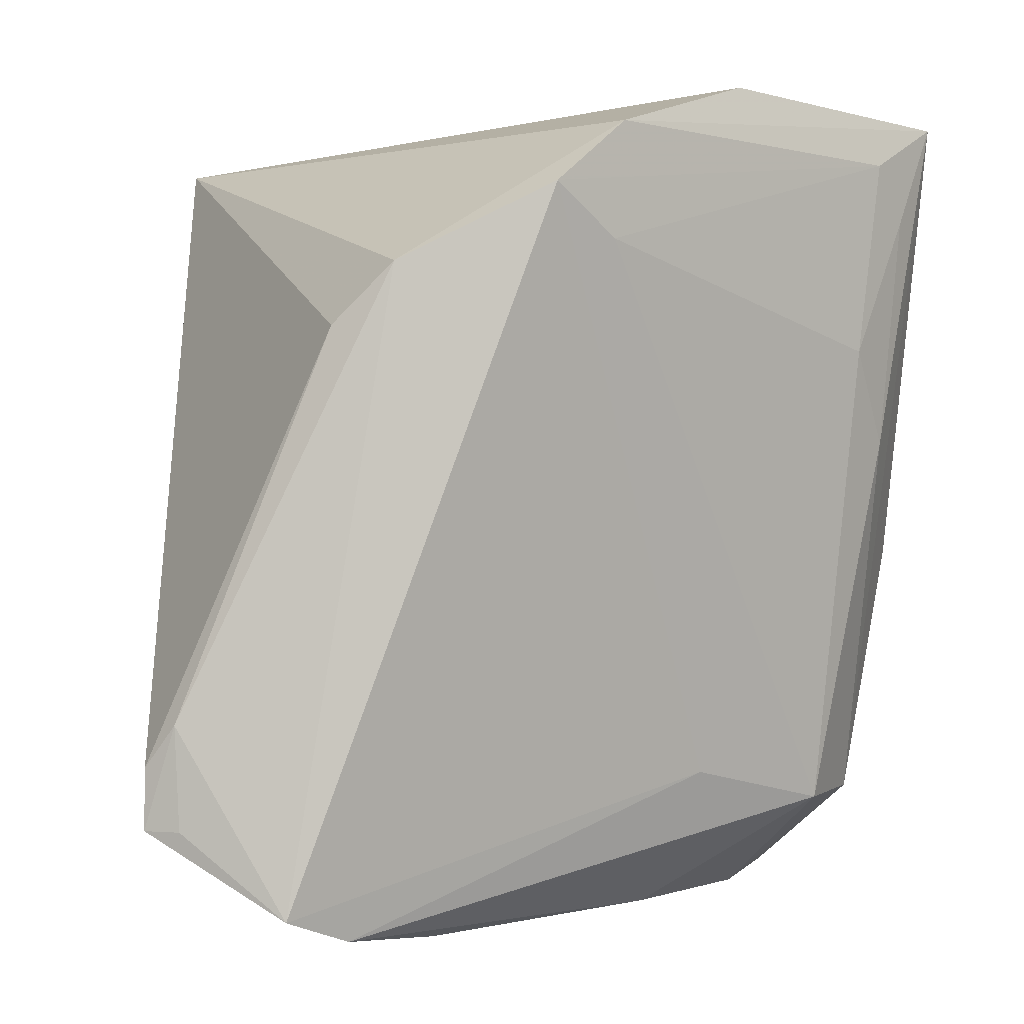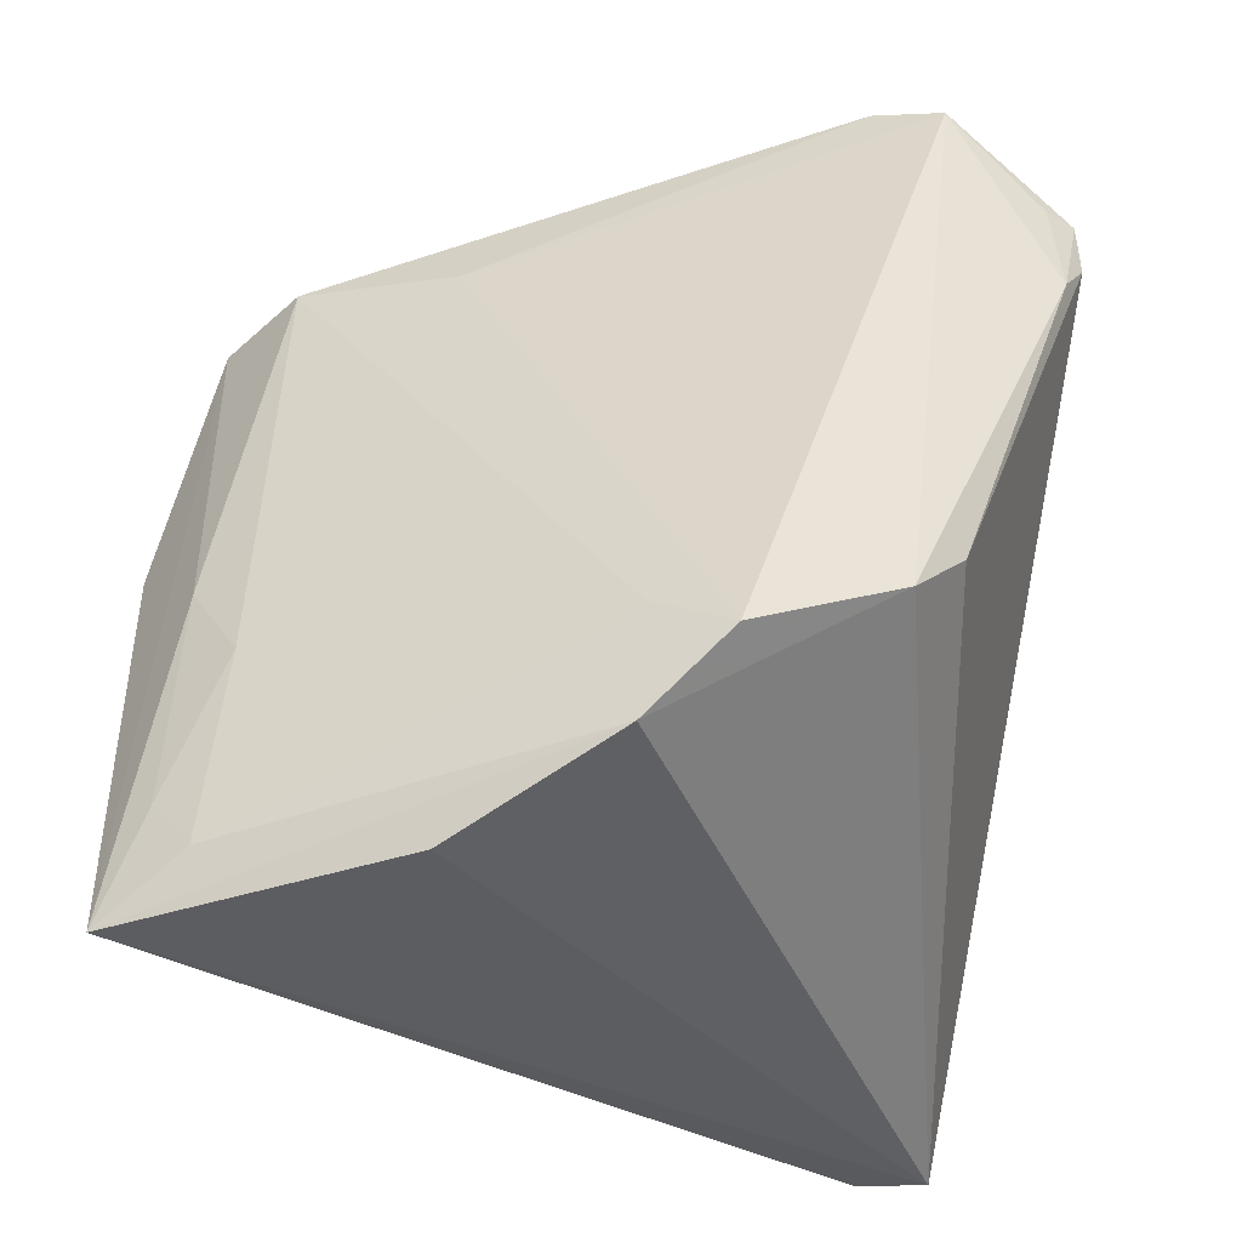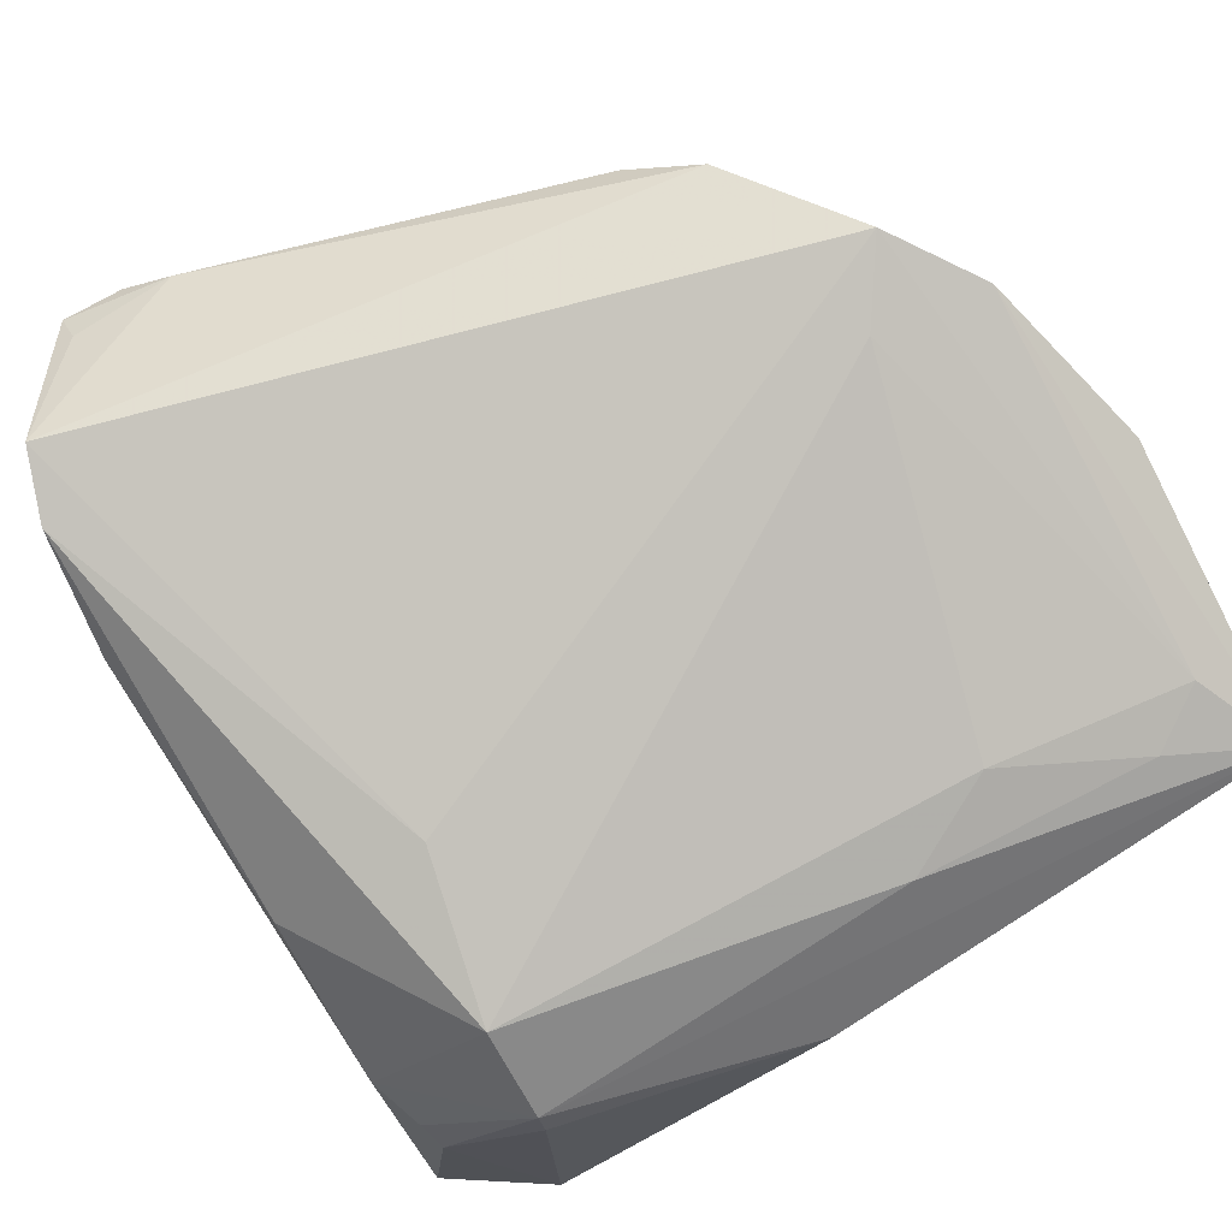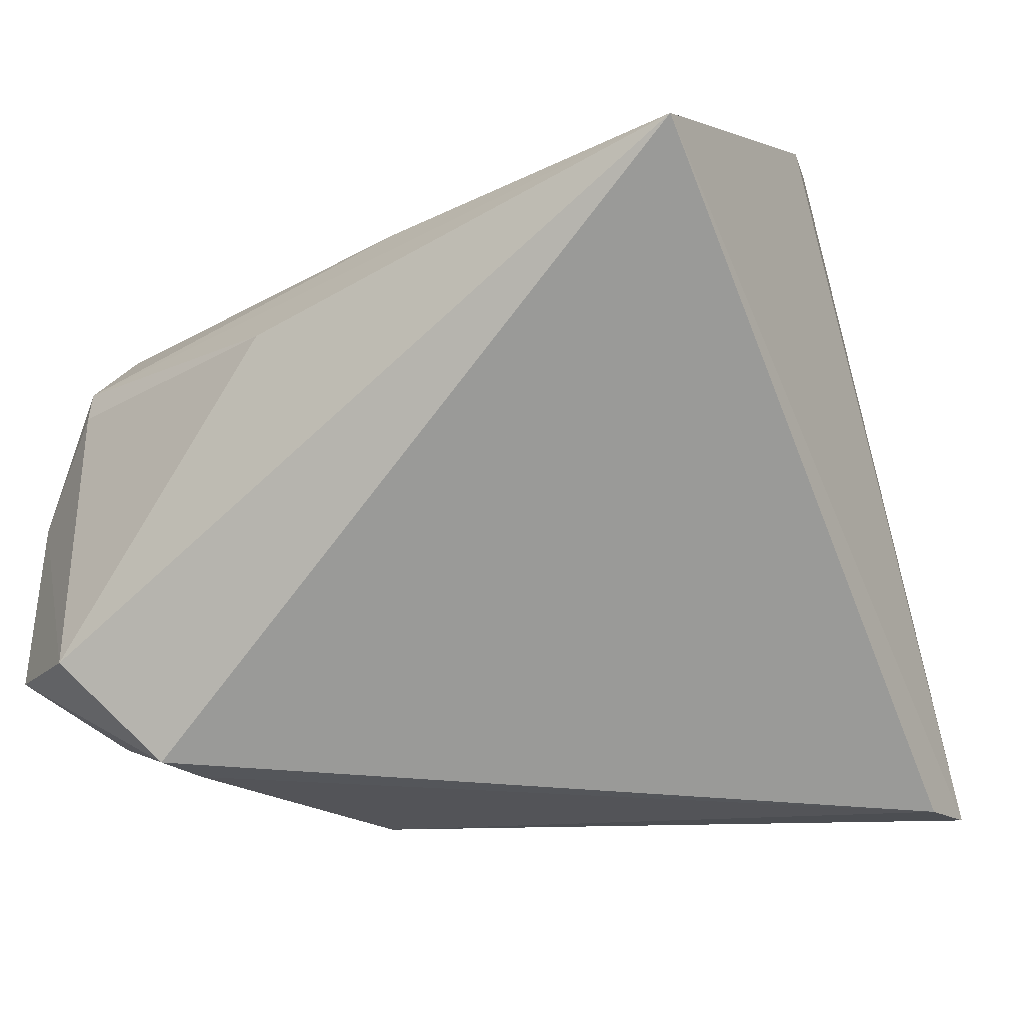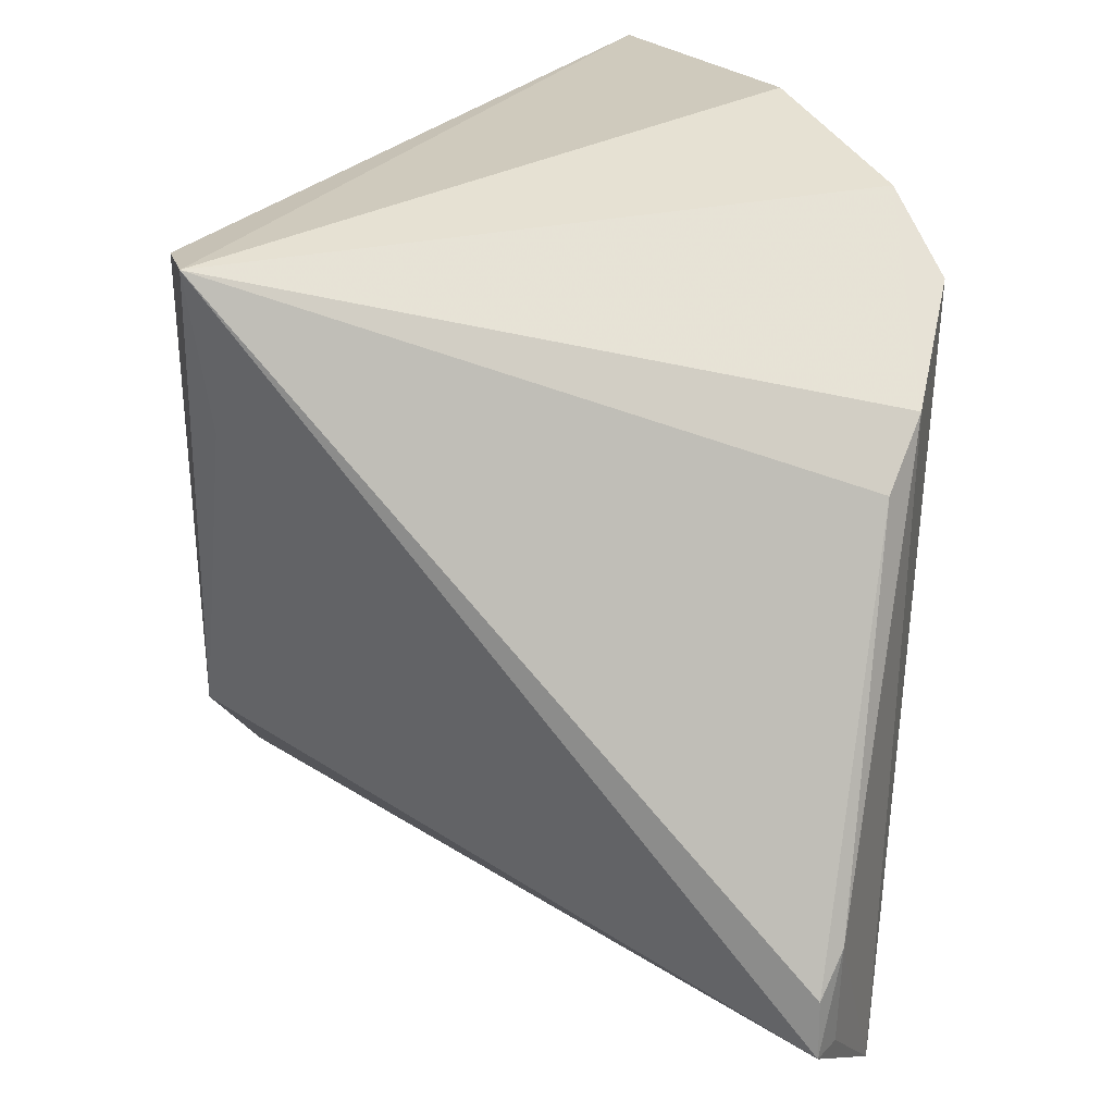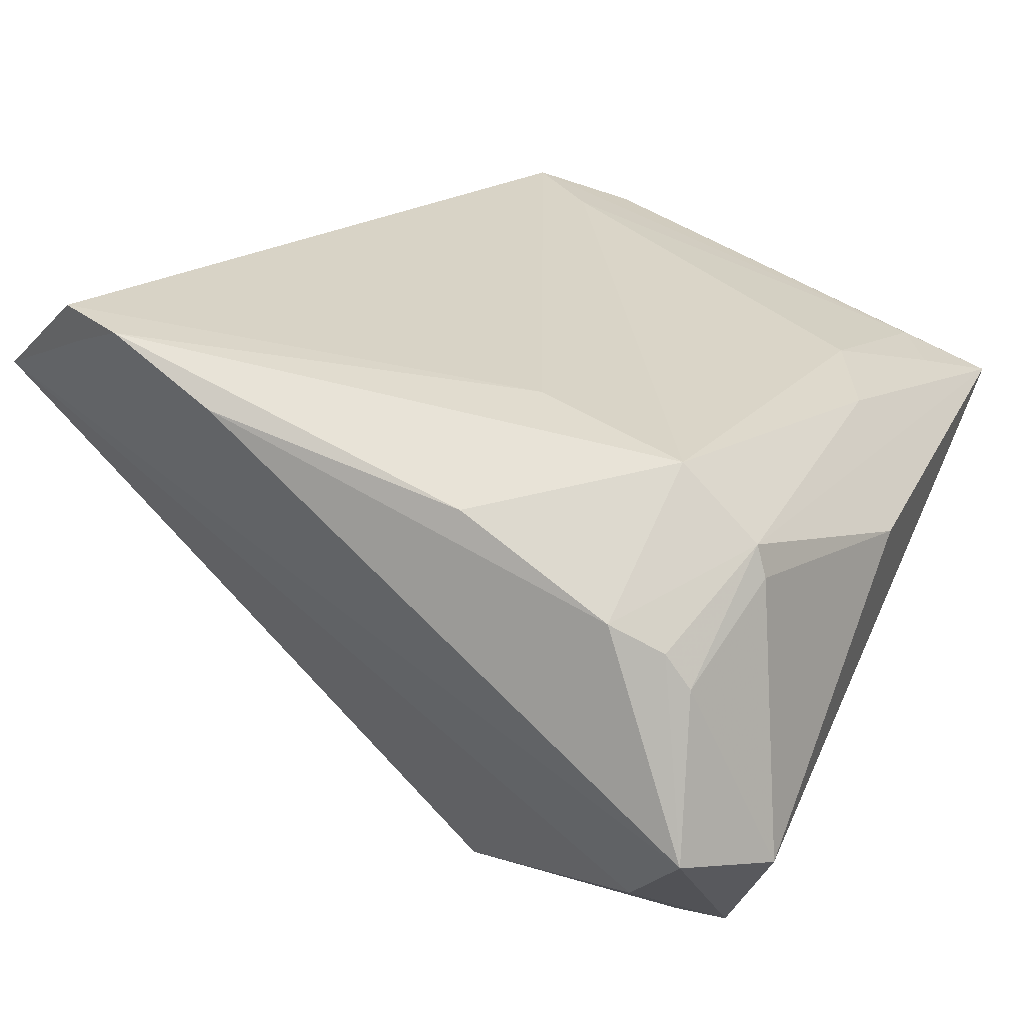
<metadata>
{"format":"obj","ext":"obj","renderer":"f3d","projection":"perspective","resolution":1024,"background":"white","views":[{"elev":-1.5,"azim":-19.7,"up":"+Y"},{"elev":49.8,"azim":178.1,"up":"+Z"},{"elev":71.9,"azim":59.1,"up":"+Z"},{"elev":-25.4,"azim":119.7,"up":"+Z"},{"elev":24.0,"azim":-96.5,"up":"+Y"},{"elev":11.6,"azim":21.9,"up":"+Z"}]}
</metadata>
<code>
v -0.02409 0.03546 -0.03084
v 0.03316 0.006558 0.01218
v 0.03478 0.02762 0.0134
v -0.01831 0.02008 -0.02893
v 0.0315 0.03274 0.0155
v 3.618e-05 0.03295 0.0286
v 0.0224 -0.02808 -0.02701
v -0.02011 0.02022 0.02695
v -0.03635 -0.02775 0.01858
v -0.02831 -0.0351 0.02322
v -0.007259 0.02695 0.03163
v -0.001026 0.02266 0.02895
v 0.01005 -0.03665 0.007916
v -0.02462 0.01495 0.02359
v -0.03893 -0.02771 0.01662
v 0.02642 -0.0271 0.01147
v 0.02913 0.01499 0.01573
v -0.01281 -0.03797 0.01519
v 0.01419 0.03797 0.02143
v 0.02752 -0.0345 -0.003314
v 0.001076 -0.01256 -0.03113
v 0.02925 -0.03513 -0.02148
v 0.02851 -0.01927 -0.03163
v -0.01809 0.0349 -0.03163
v 0.02305 -0.03619 -0.0008089
v 0.03893 0.03713 0.01142
v 0.03893 -0.003597 0.001888
v 0.03296 -0.02666 0.004813
v 0.02952 -0.03377 -0.006364
v -0.02738 -0.03444 0.02007
v -0.0389 -0.0224 0.01659
v 0.03365 -0.02647 0.001944
v -0.02232 -0.03721 0.02127
v 0.01249 -0.02408 0.01622
v 0.03492 -0.02636 -0.02305
v 0.02359 -0.01844 -0.03163
v -0.03685 -0.01873 0.01881
f 26 1 19
f 34 11 10
f 34 16 11
f 24 1 26
f 26 23 24
f 24 21 1
f 7 23 22
f 6 19 1
f 26 19 6
f 1 31 14
f 21 7 15
f 15 31 1
f 15 7 22
f 22 23 35
f 27 32 35
f 35 23 26
f 26 27 35
f 18 15 22
f 2 17 16
f 11 16 12
f 16 17 12
f 36 24 23
f 21 24 36
f 23 7 36
f 36 7 21
f 3 2 26
f 17 2 3
f 10 11 8
f 1 14 8
f 8 6 1
f 11 6 8
f 9 15 10
f 1 21 4
f 4 15 1
f 21 15 4
f 28 32 27
f 28 2 16
f 28 27 26
f 26 2 28
f 33 34 10
f 16 34 33
f 33 13 16
f 33 18 13
f 5 12 17
f 17 3 5
f 5 6 11
f 11 12 5
f 26 6 5
f 5 3 26
f 37 14 31
f 37 8 14
f 31 15 37
f 15 9 37
f 10 8 37
f 37 9 10
f 16 13 25
f 25 28 16
f 25 18 22
f 13 18 25
f 15 18 30
f 18 33 30
f 10 15 30
f 30 33 10
f 32 28 29
f 22 35 29
f 29 35 32
f 28 25 20
f 20 29 28
f 20 25 22
f 22 29 20

</code>
